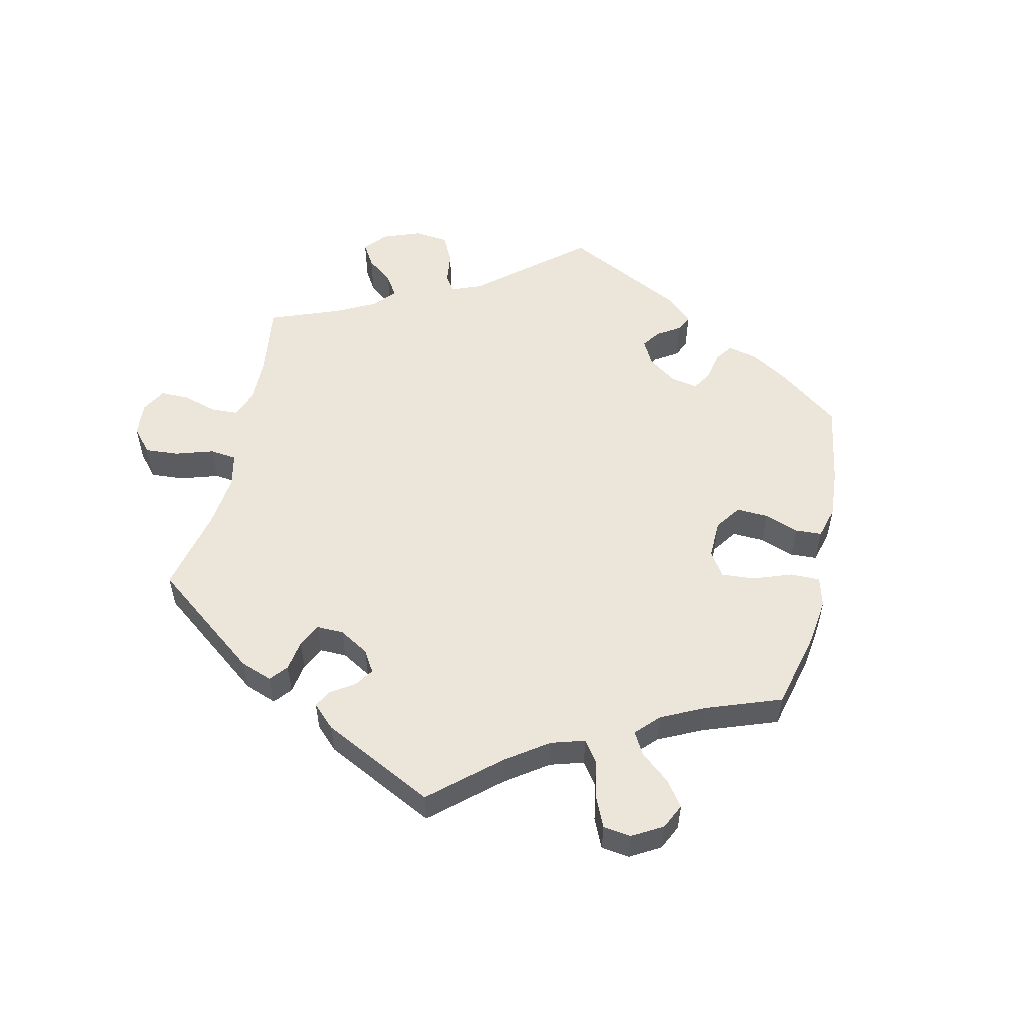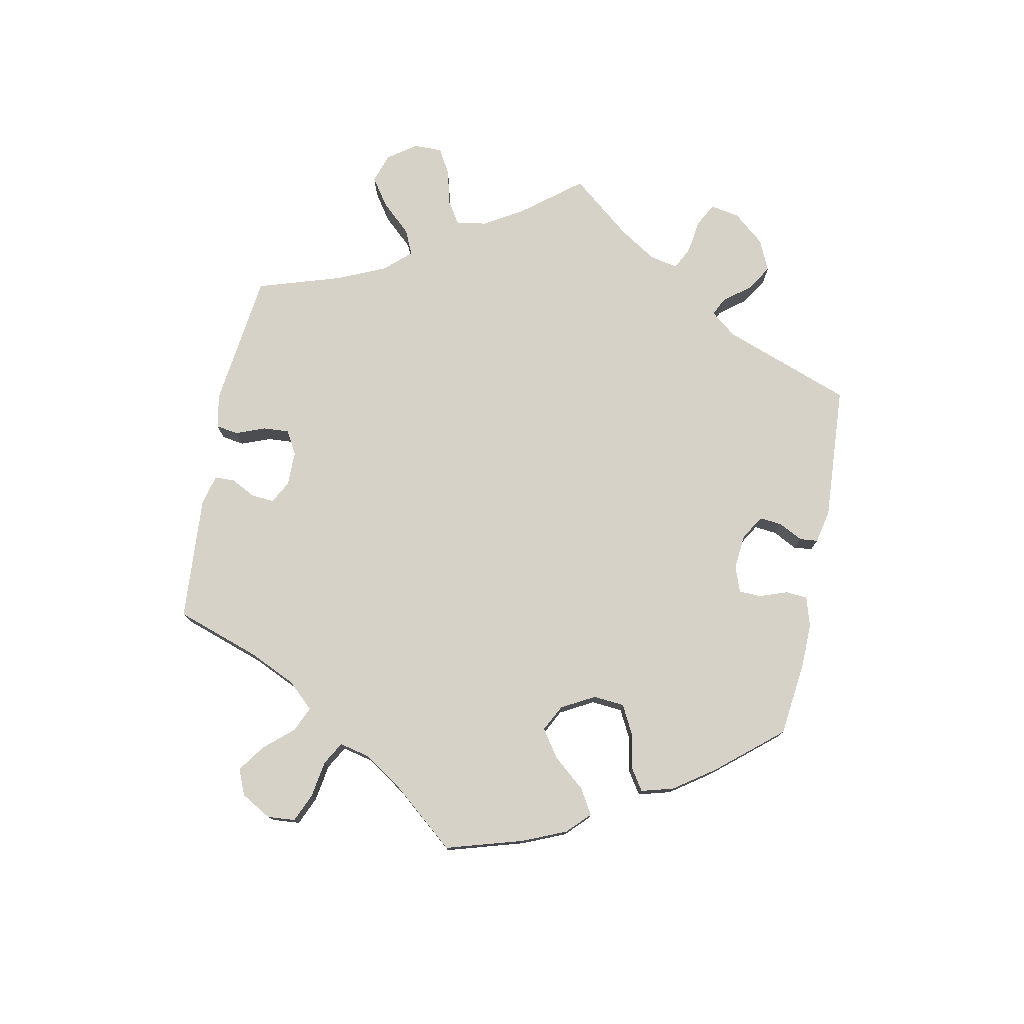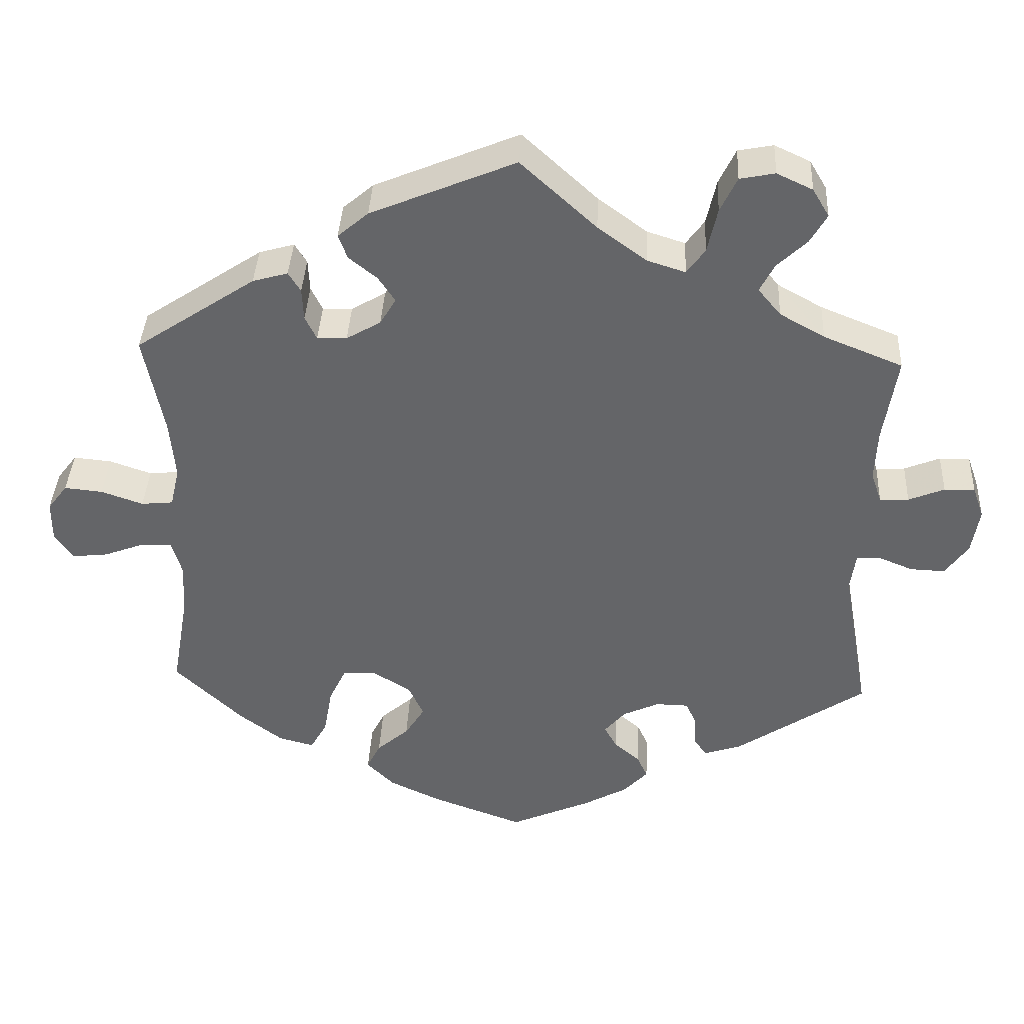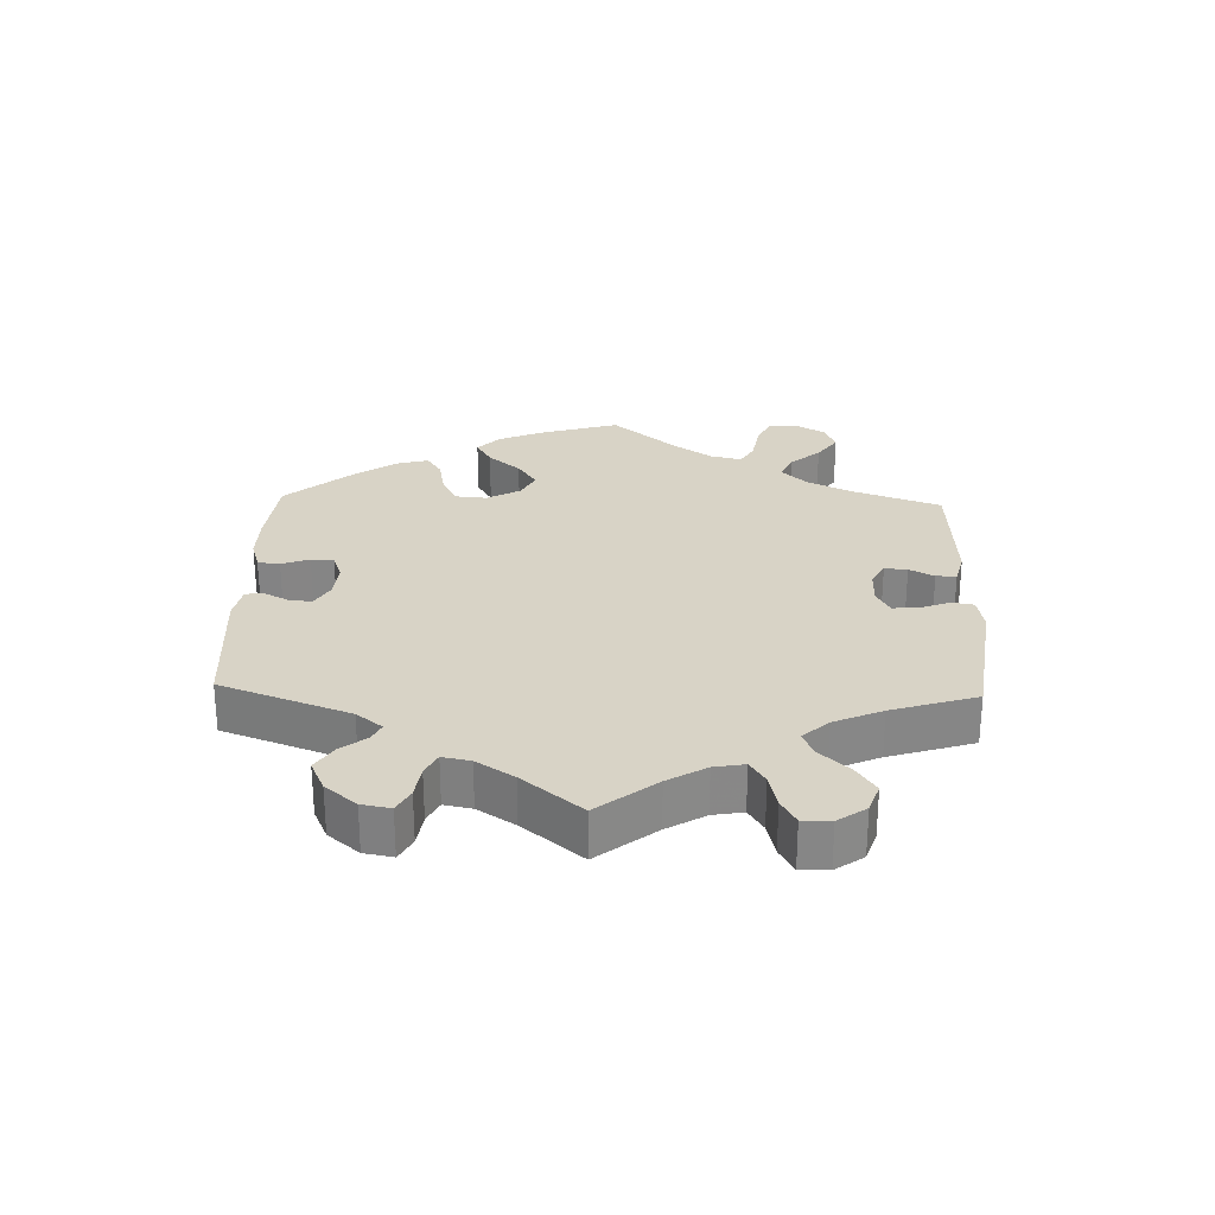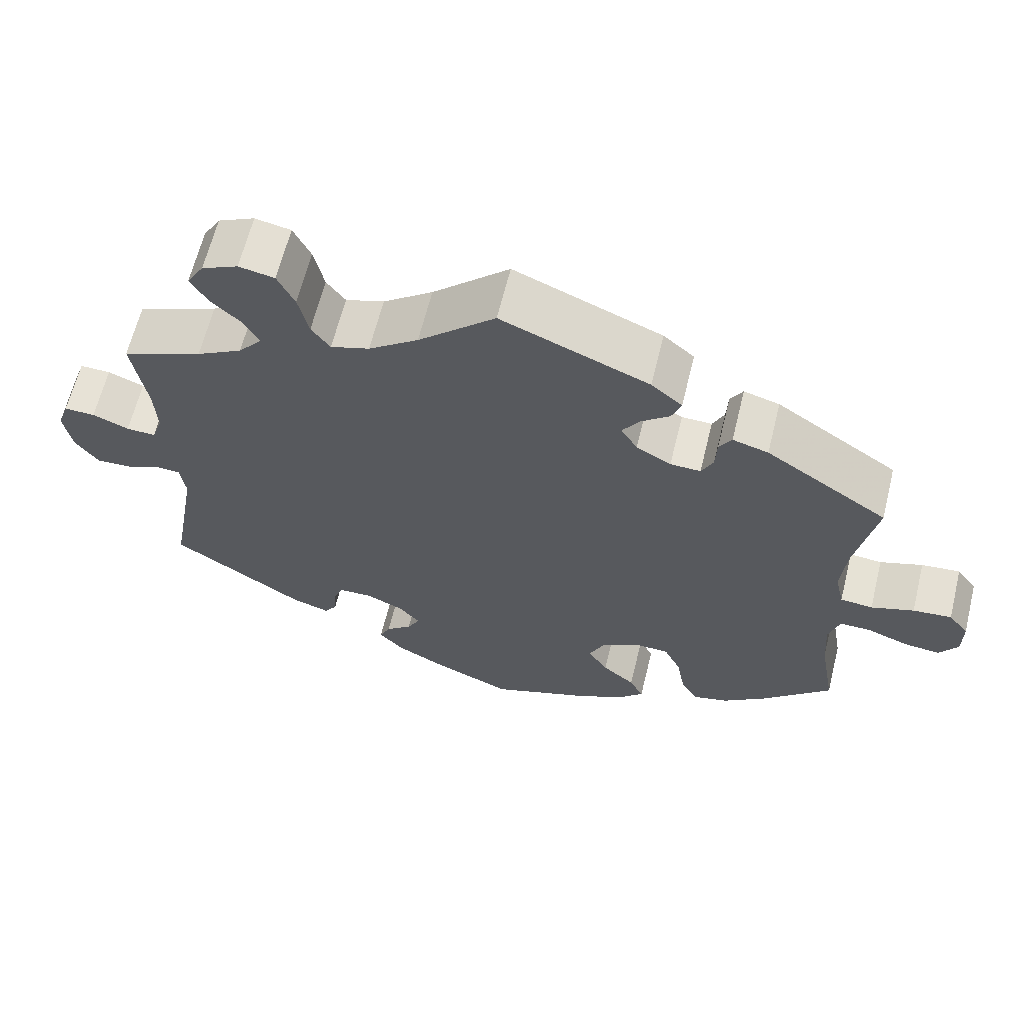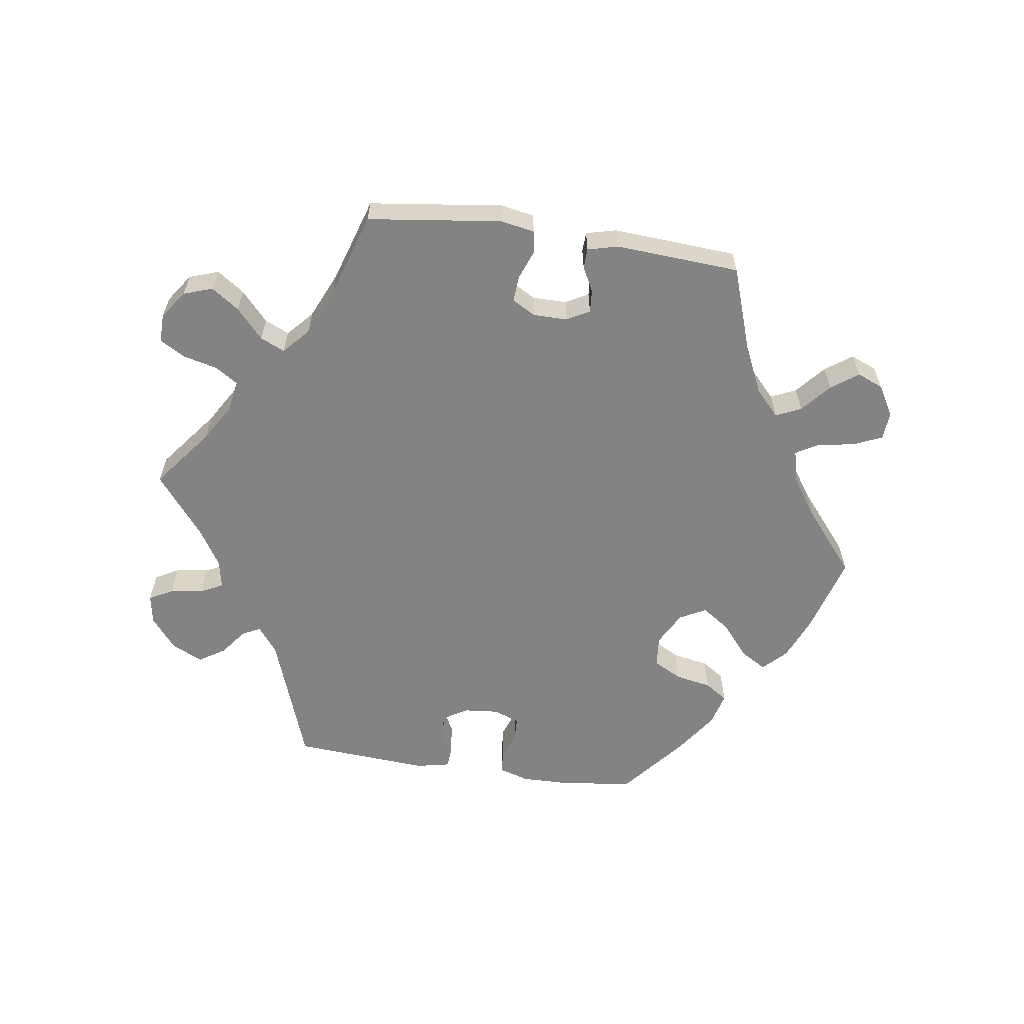
<metadata>
{"format":"obj","ext":"obj","renderer":"f3d","projection":"perspective","resolution":1024,"background":"white","views":[{"elev":54.3,"azim":72.9,"up":"+Y"},{"elev":77.4,"azim":131.1,"up":"+Y"},{"elev":38.2,"azim":-177.3,"up":"+Z"},{"elev":27.8,"azim":-58.2,"up":"+Y"},{"elev":63.7,"azim":13.8,"up":"+Z"},{"elev":-61.1,"azim":21.6,"up":"+Y"}]}
</metadata>
<code>
v -0.397 0.07 0.331
v -0.338 0.07 0.364
v -0.308 0.07 0.4
v -0.327 0.07 0.437
v -0.366 0.07 0.474
v -0.388 0.07 0.512
v -0.366 0.07 0.549
v -0.319 0.07 0.571
v -0.273 0.07 0.562
v -0.251 0.07 0.516
v -0.238 0.07 0.457
v -0.214 0.07 0.424
v -0.164 0.07 0.44
v -0.1 0.07 0.487
v -0.001 0.07 0.578
v 0.189 0.07 0.499
v 0.229 0.07 0.465
v 0.217 0.07 0.433
v 0.18 0.07 0.403
v 0.158 0.07 0.37
v 0.179 0.07 0.335
v 0.224 0.07 0.309
v 0.263 0.07 0.308
v 0.278 0.07 0.339
v 0.28 0.07 0.381
v 0.296 0.07 0.407
v 0.342 0.07 0.394
v 0.5 0.07 0.289
v 0.474 0.07 0.157
v 0.467 0.07 0.079
v 0.479 0.07 0.027
v 0.521 0.07 0.023
v 0.576 0.07 0.042
v 0.626 0.07 0.047
v 0.652 0.07 0.013
v 0.652 0.07 -0.04
v 0.628 0.07 -0.075
v 0.581 0.07 -0.07
v 0.528 0.07 -0.05
v 0.488 0.07 -0.05
v 0.474 0.07 -0.096
v 0.479 0.07 -0.168
v 0.5 0.07 -0.289
v 0.411 0.07 -0.374
v 0.354 0.07 -0.417
v 0.308 0.07 -0.429
v 0.286 0.07 -0.39
v 0.275 0.07 -0.328
v 0.253 0.07 -0.282
v 0.208 0.07 -0.28
v 0.159 0.07 -0.31
v 0.139 0.07 -0.353
v 0.165 0.07 -0.394
v 0.207 0.07 -0.43
v 0.225 0.07 -0.466
v 0.189 0.07 -0.502
v 0.121 0.07 -0.534
v 0.001 0.07 -0.578
v -0.105 0.07 -0.532
v -0.163 0.07 -0.5
v -0.195 0.07 -0.466
v -0.181 0.07 -0.436
v -0.147 0.07 -0.407
v -0.131 0.07 -0.377
v -0.158 0.07 -0.345
v -0.206 0.07 -0.323
v -0.249 0.07 -0.324
v -0.263 0.07 -0.355
v -0.265 0.07 -0.396
v -0.281 0.07 -0.419
v -0.33 0.07 -0.403
v -0.501 0.07 -0.289
v -0.465 0.07 -0.085
v -0.472 0.07 -0.036
v -0.502 0.07 -0.034
v -0.548 0.07 -0.053
v -0.594 0.07 -0.055
v -0.624 0.07 -0.013
v -0.634 0.07 0.047
v -0.619 0.07 0.089
v -0.579 0.07 0.088
v -0.532 0.07 0.069
v -0.494 0.07 0.067
v -0.48 0.07 0.108
v -0.483 0.07 0.175
v -0.501 0.07 0.289
v -0.397 0 0.331
v -0.338 0 0.364
v -0.308 0 0.4
v -0.327 0 0.437
v -0.366 0 0.474
v -0.388 0 0.512
v -0.366 0 0.549
v -0.319 0 0.571
v -0.273 0 0.562
v -0.251 0 0.516
v -0.238 0 0.457
v -0.214 0 0.424
v -0.164 0 0.44
v -0.1 0 0.487
v -0.001 0 0.578
v 0.189 0 0.499
v 0.229 0 0.465
v 0.217 0 0.433
v 0.18 0 0.403
v 0.158 0 0.37
v 0.179 0 0.335
v 0.224 0 0.309
v 0.263 0 0.308
v 0.278 0 0.339
v 0.28 0 0.381
v 0.296 0 0.407
v 0.342 0 0.394
v 0.5 0 0.289
v 0.474 0 0.157
v 0.467 0 0.079
v 0.479 0 0.027
v 0.521 0 0.023
v 0.576 0 0.042
v 0.626 0 0.047
v 0.652 0 0.013
v 0.652 0 -0.04
v 0.628 0 -0.075
v 0.581 0 -0.07
v 0.528 0 -0.05
v 0.488 0 -0.05
v 0.474 0 -0.096
v 0.479 0 -0.168
v 0.5 0 -0.289
v 0.411 0 -0.374
v 0.354 0 -0.417
v 0.308 0 -0.429
v 0.286 0 -0.39
v 0.275 0 -0.328
v 0.253 0 -0.282
v 0.208 0 -0.28
v 0.159 0 -0.31
v 0.139 0 -0.353
v 0.165 0 -0.394
v 0.207 0 -0.43
v 0.225 0 -0.466
v 0.189 0 -0.502
v 0.121 0 -0.534
v 0.001 0 -0.578
v -0.105 0 -0.532
v -0.163 0 -0.5
v -0.195 0 -0.466
v -0.181 0 -0.436
v -0.147 0 -0.407
v -0.131 0 -0.377
v -0.158 0 -0.345
v -0.206 0 -0.323
v -0.249 0 -0.324
v -0.263 0 -0.355
v -0.265 0 -0.396
v -0.281 0 -0.419
v -0.33 0 -0.403
v -0.501 0 -0.289
v -0.465 0 -0.085
v -0.472 0 -0.036
v -0.502 0 -0.034
v -0.548 0 -0.053
v -0.594 0 -0.055
v -0.624 0 -0.013
v -0.634 0 0.047
v -0.619 0 0.089
v -0.579 0 0.088
v -0.532 0 0.069
v -0.494 0 0.067
v -0.48 0 0.108
v -0.483 0 0.175
v -0.501 0 0.289
f 85 86 1
f 84 85 1 2
f 83 84 2 3
f 79 80 81 82
f 79 82 83
f 78 79 83
f 75 76 77 78
f 74 75 78 83
f 70 71 72 73
f 68 69 70 73
f 67 68 73 74
f 66 67 74 83
f 60 61 62 63
f 60 63 64
f 59 60 64
f 58 59 64
f 57 58 64
f 56 57 64 65
f 53 54 55 56
f 52 53 56 65
f 45 46 47 48
f 45 48 49
f 42 43 44 45
f 41 42 45 49
f 40 41 49 50
f 36 37 38 39
f 36 39 40
f 35 36 40
f 32 33 34 35
f 32 35 40
f 31 32 40 50
f 26 27 28 29
f 24 25 26 29
f 23 24 29 30
f 22 23 30 31
f 16 17 18 19
f 14 15 16 19
f 13 14 19 20
f 12 13 20 21
f 8 9 10 11
f 6 7 8 11
f 4 5 6 11
f 3 4 11 12
f 51 52 65 66
f 50 51 66 83
f 22 31 50 83
f 21 22 83
f 3 12 21 83
f 87 172 171
f 88 87 171 170
f 89 88 170 169
f 168 167 166 165
f 169 168 165
f 169 165 164
f 164 163 162 161
f 169 164 161 160
f 159 158 157 156
f 159 156 155 154
f 160 159 154 153
f 169 160 153 152
f 149 148 147 146
f 150 149 146
f 150 146 145
f 150 145 144
f 150 144 143
f 151 150 143 142
f 142 141 140 139
f 151 142 139 138
f 134 133 132 131
f 135 134 131
f 131 130 129 128
f 135 131 128 127
f 136 135 127 126
f 125 124 123 122
f 126 125 122
f 126 122 121
f 121 120 119 118
f 126 121 118
f 136 126 118 117
f 115 114 113 112
f 115 112 111 110
f 116 115 110 109
f 117 116 109 108
f 105 104 103 102
f 105 102 101 100
f 106 105 100 99
f 107 106 99 98
f 97 96 95 94
f 97 94 93 92
f 97 92 91 90
f 98 97 90 89
f 152 151 138 137
f 169 152 137 136
f 169 136 117 108
f 169 108 107
f 169 107 98 89
f 1 87 88 2
f 2 88 89 3
f 3 89 90 4
f 4 90 91 5
f 5 91 92 6
f 6 92 93 7
f 7 93 94 8
f 8 94 95 9
f 9 95 96 10
f 10 96 97 11
f 11 97 98 12
f 12 98 99 13
f 13 99 100 14
f 14 100 101 15
f 15 101 102 16
f 16 102 103 17
f 17 103 104 18
f 18 104 105 19
f 19 105 106 20
f 20 106 107 21
f 21 107 108 22
f 22 108 109 23
f 23 109 110 24
f 24 110 111 25
f 25 111 112 26
f 26 112 113 27
f 27 113 114 28
f 28 114 115 29
f 29 115 116 30
f 30 116 117 31
f 31 117 118 32
f 32 118 119 33
f 33 119 120 34
f 34 120 121 35
f 35 121 122 36
f 36 122 123 37
f 37 123 124 38
f 38 124 125 39
f 39 125 126 40
f 40 126 127 41
f 41 127 128 42
f 42 128 129 43
f 43 129 130 44
f 44 130 131 45
f 45 131 132 46
f 46 132 133 47
f 47 133 134 48
f 48 134 135 49
f 49 135 136 50
f 50 136 137 51
f 51 137 138 52
f 52 138 139 53
f 53 139 140 54
f 54 140 141 55
f 55 141 142 56
f 56 142 143 57
f 57 143 144 58
f 58 144 145 59
f 59 145 146 60
f 60 146 147 61
f 61 147 148 62
f 62 148 149 63
f 63 149 150 64
f 64 150 151 65
f 65 151 152 66
f 66 152 153 67
f 67 153 154 68
f 68 154 155 69
f 69 155 156 70
f 70 156 157 71
f 71 157 158 72
f 72 158 159 73
f 73 159 160 74
f 74 160 161 75
f 75 161 162 76
f 76 162 163 77
f 77 163 164 78
f 78 164 165 79
f 79 165 166 80
f 80 166 167 81
f 81 167 168 82
f 82 168 169 83
f 83 169 170 84
f 84 170 171 85
f 85 171 172 86
f 86 172 87 1

</code>
